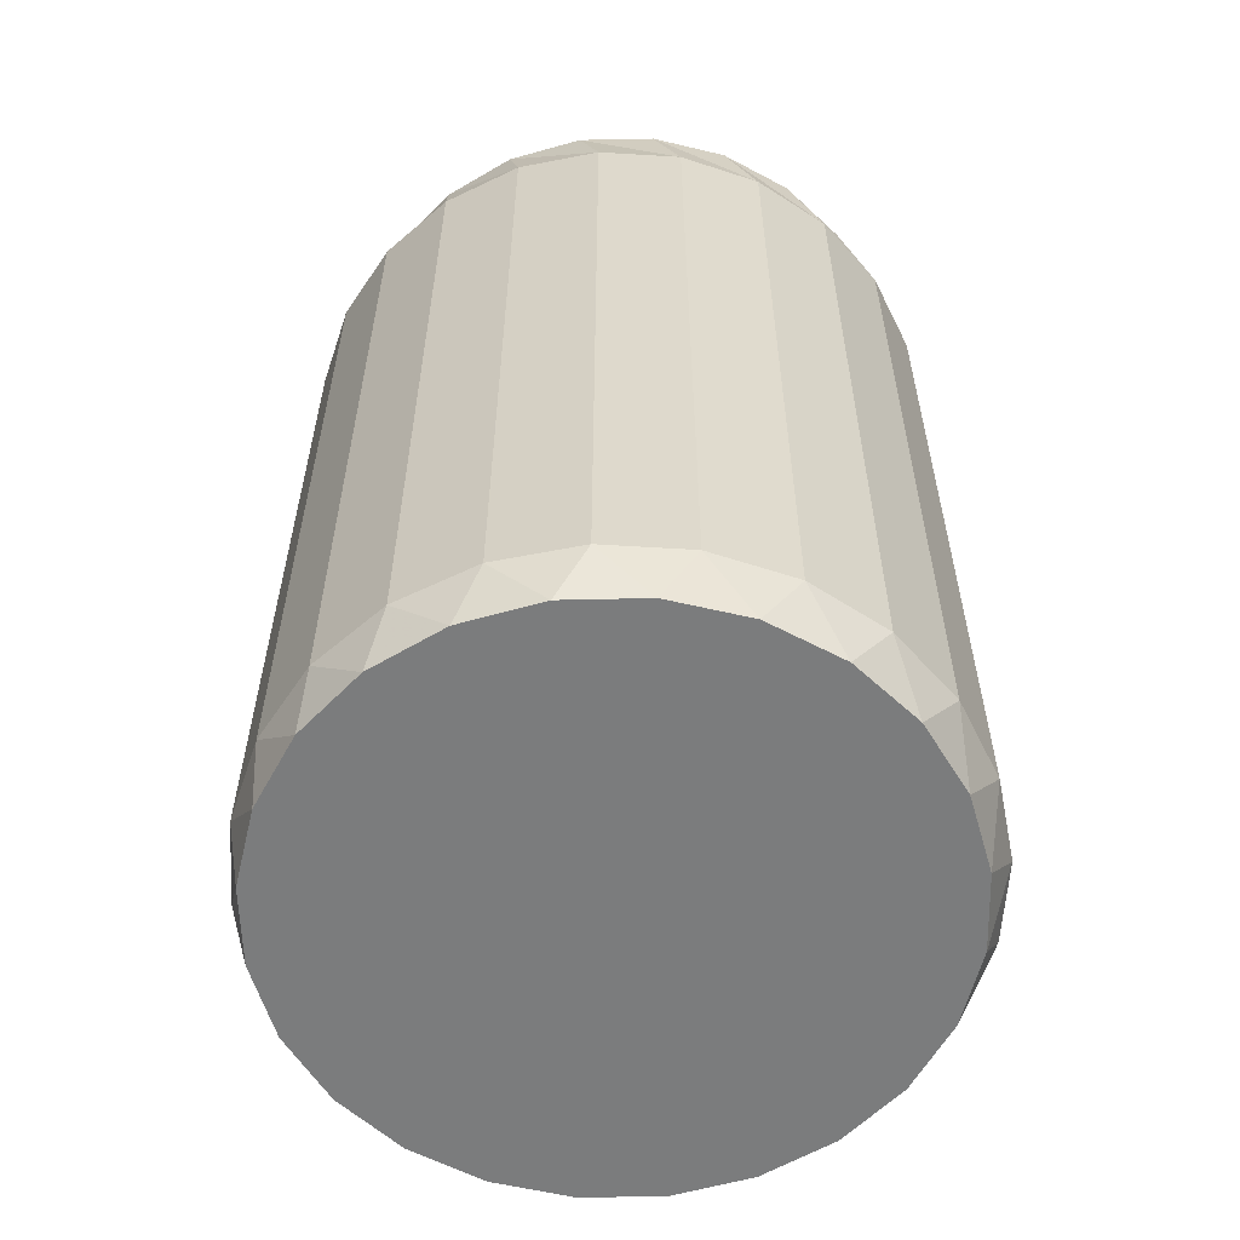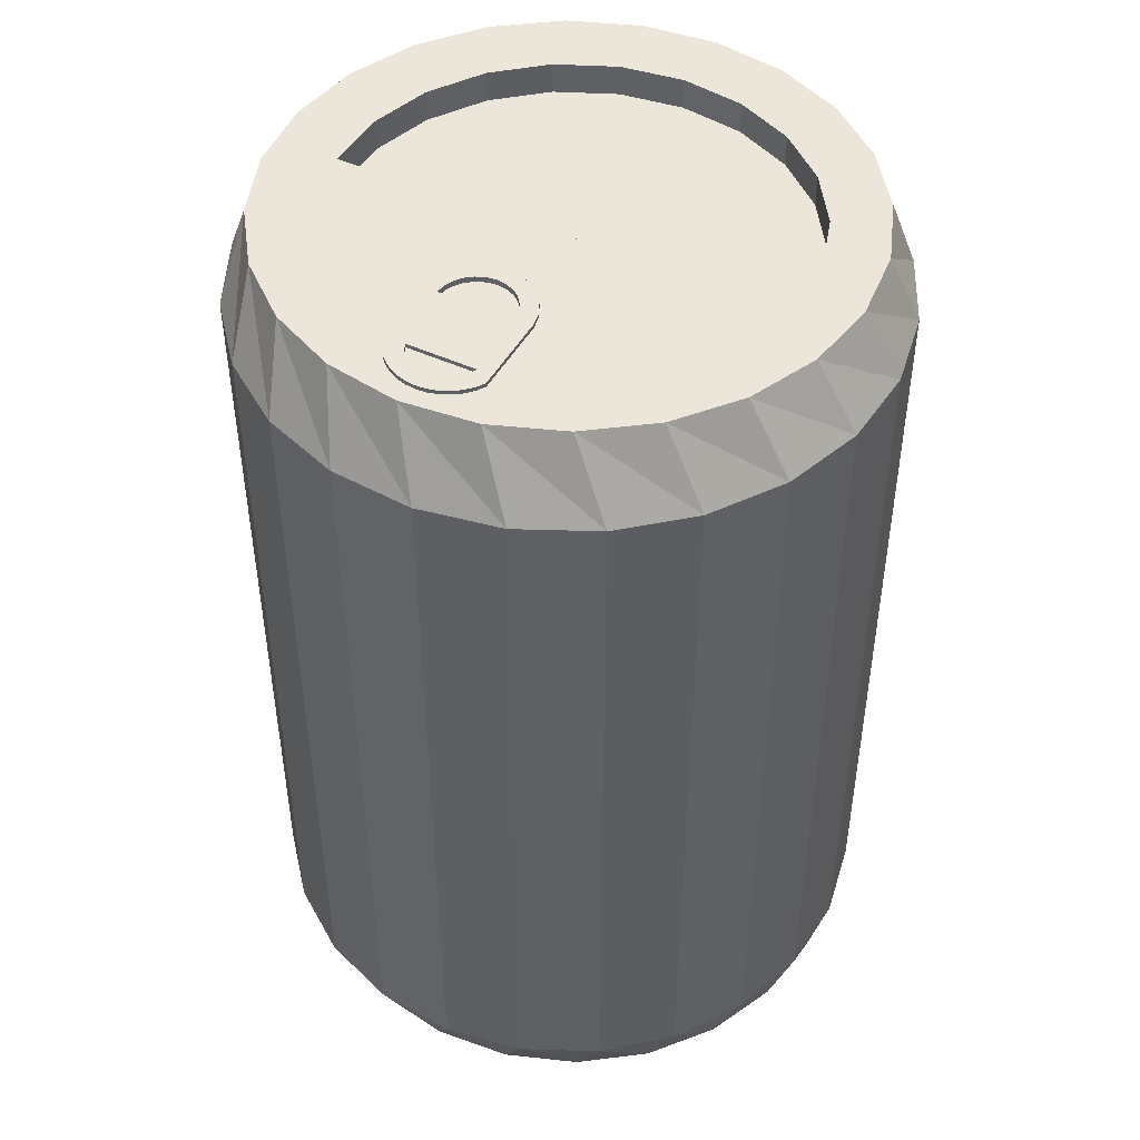
<metadata>
{"format":"obj","ext":"obj","renderer":"f3d","projection":"perspective","resolution":1024,"background":"white","views":[{"elev":-58.6,"azim":-112.9,"up":"+Z"},{"elev":46.9,"azim":72.7,"up":"+Z"}]}
</metadata>
<code>
v 2.56e-05 -0.01131 0.02521
v 2.56e-05 -0.01131 0.0247
v 0.01382 -0.01678 0.02521
v 0.01382 -0.01678 0.0247
v 0.01867 -0.01133 0.02521
v 0.01867 -0.01133 0.0247
v 0.002294 -0.005448 0.02521
v 0.002294 -0.005448 0.0245
v 0.002294 -0.01014 0.02521
v 0.002294 -0.01014 0.0245
v 0.01544 -0.01576 0.02521
v 0.01544 -0.01576 0.0247
v 0.004406 -0.001323 0.02521
v 0.004406 -0.001323 0.0247
v 0.001825 -0.009007 0.02521
v 0.001825 -0.009007 0.0245
v 0.001825 -0.006579 0.02521
v 0.001825 -0.006579 0.0245
v 0.007911 -0.001178 0.02521
v 0.007911 -0.001178 0.0247
v 0.002714 0.04493 -0.08313
v 0.002714 0.04493 0.01546
v -0.01624 -0.02862 -0.08969
v 0.006149 -0.001032 0.02521
v 0.006149 -0.001032 0.0247
v -0.01939 0.03157 0.0247
v -0.01939 0.03157 0.02077
v -0.0416 0.01702 0.0247
v -0.02325 -0.01577 0.0247
v -0.02325 -0.01577 0.02077
v 0.01676 0.02424 0.0247
v 0.01676 0.02424 0.02077
v 0.003016 -0.02922 -0.08969
v 0.01175 0.03745 0.0247
v 0.03403 0.008546 -0.08313
v 0.03403 0.008546 0.01546
v 0.01905 0.03152 0.0247
v -0.04114 0.01774 -0.08969
v 0.01006 -0.02489 0.0247
v 0.003039 -0.004477 0.02521
v 0.003039 -0.004477 0.0245
v 0.003039 -0.01111 0.02521
v 0.003039 -0.01111 0.0245
v -0.01191 0.03441 0.0247
v -0.01191 0.03441 0.02077
v -0.004359 0.0442 -0.08969
v 0.03169 0.005863 -0.08969
v -0.03829 -0.0106 -0.08969
v 0.009583 -0.001752 0.02521
v 0.009583 -0.001752 0.0247
v -0.02578 0.02677 0.0247
v -0.02578 0.02677 0.02077
v -0.0428 -0.005992 -0.08313
v -0.0428 -0.005992 0.01546
v -0.02311 -0.02887 -0.08313
v -0.02311 -0.02887 0.01546
v 0.01106 -0.002719 0.02521
v 0.01106 -0.002719 0.0247
v -0.01546 0.04178 0.0247
v 0.01999 -0.0201 -0.08969
v -0.01735 -0.02774 0.0247
v 0.006987 -0.03112 -0.08313
v 0.006987 -0.03112 0.01546
v -0.031 0.03412 -0.08969
v -0.0427 0.008154 -0.08969
v -0.03343 0.0129 0.0247
v -0.03343 0.0129 0.02077
v -0.02878 -0.009991 0.0247
v -0.02878 -0.009991 0.02077
v 0.0289 0.005791 0.0247
v -0.003128 -0.03304 -0.08313
v -0.003128 -0.03304 0.01546
v 0.0087 -0.003732 0.02521
v 0.0087 -0.003732 0.0245
v -0.03059 0.02038 0.0247
v -0.03059 0.02038 0.02077
v 0.01468 -0.01636 0.02521
v 0.01468 -0.01636 0.0247
v -0.007551 0.0457 -0.08313
v -0.007551 0.0457 0.01546
v 0.02728 0.02461 -0.08969
v 0.005141 -0.003264 0.02521
v 0.005141 -0.003264 0.0245
v -0.00665 -0.03019 -0.08969
v 0.01767 -0.01937 0.0247
v 0.03013 -0.003725 -0.08969
v 0.02359 -0.01207 0.0247
v -0.03408 0.004932 0.0247
v -0.03408 0.004932 0.02077
v 0.01662 -0.01705 0.02521
v 0.01662 -0.01705 0.0247
v -0.03777 0.02561 0.0247
v -0.0004035 -0.006132 0.02521
v -0.0004035 -0.006132 0.0247
v 0.02456 0.02392 0.0247
v 0.006355 -0.003104 0.02521
v 0.006355 -0.003104 0.0245
v -0.03875 -0.01038 0.0247
v 0.005228 0.04264 -0.08969
v -0.003944 0.03506 0.0247
v -0.003944 0.03506 0.02077
v 0.03212 0.01866 -0.08313
v 0.03212 0.01866 0.01546
v -0.01767 0.04379 -0.08313
v -0.01767 0.04379 0.01546
v 0.00401 -0.003732 0.02521
v 0.00401 -0.003732 0.0245
v 0.01646 -0.01413 0.02521
v 0.01646 -0.01413 0.0247
v -0.04308 0.007741 0.0247
v -0.03185 0.0329 0.0247
v 0.01868 -0.01258 0.02521
v 0.01868 -0.01258 0.0247
v 0.007568 -0.003264 0.02521
v 0.007568 -0.003264 0.0245
v -0.01403 0.04323 -0.08969
v 0.009665 -0.01886 0.02521
v 0.009665 -0.01886 0.0247
v 0.003165 0.04128 0.0247
v 0.001281 -0.02825 0.0247
v 0.01243 0.04153 -0.08313
v 0.01243 0.04153 0.01546
v 0.01191 -0.01701 0.02521
v 0.01191 -0.01701 0.0247
v -0.03262 -0.01848 -0.08969
v 0.01805 -0.015 0.02521
v 0.01805 -0.015 0.0247
v -0.02509 -0.02463 -0.08969
v -0.02311 0.03979 -0.08969
v -0.02424 0.03842 0.0247
v -0.03714 0.0266 -0.08969
v -0.04173 -0.001512 -0.08969
v 0.01604 -0.015 0.02521
v 0.01604 -0.015 0.0247
v 0.001665 -0.007793 0.02521
v 0.001665 -0.007793 0.0245
v -0.01339 -0.03227 -0.08313
v -0.01339 -0.03227 0.01546
v 0.01098 0.02977 0.0247
v 0.01098 0.02977 0.02077
v -0.04471 0.004122 -0.08313
v -0.04471 0.004122 0.01546
v -0.03323 -0.01799 0.0247
v 0.01669 -0.01319 0.02521
v 0.01669 -0.01319 0.0247
v 0.03326 -0.001719 -0.08313
v 0.03326 -0.001719 0.01546
v 0.009671 -0.004477 0.02521
v 0.009671 -0.004477 0.0245
v 0.003893 0.03347 0.0247
v 0.003893 0.03347 0.02077
v 0.01844 -0.01009 0.02521
v 0.01844 -0.01009 0.0247
v 0.02765 0.02793 -0.08313
v 0.02765 0.02793 0.01546
v 0.002787 -0.002033 0.02521
v 0.002787 -0.002033 0.0247
v 0.01339 -0.0189 0.02521
v 0.01339 -0.0189 0.0247
v -0.03248 -0.002905 0.0247
v -0.03248 -0.002905 0.02077
v -0.02593 -0.02391 0.0247
v 0.0003064 -0.004514 0.02521
v 0.0003064 -0.004514 0.0247
v 0.0009925 -0.01279 0.02521
v 0.0009925 -0.01279 0.0247
v 0.01608 -0.01041 0.02521
v 0.01608 -0.01041 0.0247
v 0.01215 -0.01911 0.02521
v 0.01215 -0.01911 0.0247
v 0.02986 -0.01144 -0.08313
v 0.02986 -0.01144 0.01546
v 0.02406 -0.01994 -0.08313
v 0.02406 -0.01994 0.01546
v 0.02742 -0.003491 0.0247
v -0.02694 0.03932 -0.08313
v -0.02694 0.03932 0.01546
v -0.0005485 -0.009638 0.02521
v -0.0005485 -0.009638 0.0247
v 0.01847 -0.01382 0.02521
v 0.01847 -0.01382 0.0247
v 0.01669 -0.01223 0.02521
v 0.01669 -0.01223 0.0247
v 0.01288 -0.017 0.02521
v 0.01288 -0.017 0.0247
v -0.0006944 -0.007876 0.02521
v -0.0006944 -0.007876 0.0247
v 0.001392 -0.003119 0.02521
v 0.001392 -0.003119 0.0247
v 0.01649 -0.01128 0.02521
v 0.01649 -0.01128 0.0247
v 0.01457 -0.01848 0.02521
v 0.01457 -0.01848 0.0247
v 0.01009 -0.0164 0.02521
v 0.01009 -0.0164 0.0247
v 0.01742 -0.01608 0.02521
v 0.01742 -0.01608 0.0247
v 0.01097 -0.01681 0.02521
v 0.01097 -0.01681 0.0247
v 0.01566 -0.01785 0.02521
v 0.01566 -0.01785 0.0247
v 0.02094 0.03574 -0.08313
v 0.02094 0.03574 0.01546
v 0.02792 0.01514 0.0247
v 0.0109 -0.0191 0.02521
v 0.0109 -0.0191 0.0247
v -0.006116 0.04276 0.0247
v -0.008067 -0.02922 0.0247
v -0.04211 -0.001606 0.0247
v -0.03161 -0.02307 -0.08313
v -0.03161 -0.02307 0.01546
v 0.02613 -0.01258 -0.08969
v -0.04054 0.0241 -0.08313
v -0.04054 0.0241 0.01546
v 0.0121 -0.02578 -0.08969
v 0.01408 0.03865 -0.08969
v -0.03833 -0.01527 -0.08313
v -0.03833 -0.01527 0.01546
v 0.01626 -0.02666 -0.08313
v 0.01626 -0.02666 0.01546
v 0.03072 0.01553 -0.08969
v -0.04394 0.01439 -0.08313
v -0.04394 0.01439 0.01546
v 0.02161 0.0325 -0.08969
v -0.03474 0.03261 -0.08313
v -0.03474 0.03261 0.01546
f 154 203 155
f 203 121 122
f 122 21 22
f 22 79 80
f 203 154 202
f 155 102 154
f 121 203 202
f 21 122 121
f 79 22 21
f 79 105 80
f 102 155 103
f 105 79 104
f 103 35 102
f 104 177 105
f 35 103 36
f 177 104 176
f 36 146 35
f 176 226 177
f 146 36 147
f 226 176 225
f 147 171 146
f 225 214 226
f 171 147 172
f 214 225 213
f 172 173 171
f 213 223 214
f 173 172 174
f 223 213 222
f 174 219 173
f 222 142 223
f 54 217 218
f 142 53 54
f 71 63 72
f 138 71 72
f 218 210 211
f 219 174 220
f 142 222 141
f 217 54 53
f 210 218 217
f 53 142 141
f 62 220 63
f 63 71 62
f 71 138 137
f 55 211 210
f 56 137 138
f 220 62 219
f 211 55 56
f 137 56 55
f 37 95 34
f 119 34 95
f 37 203 95
f 34 122 37
f 119 22 34
f 204 119 95
f 203 155 95
f 122 203 37
f 22 122 34
f 80 22 119
f 139 119 204
f 95 155 204
f 155 203 154
f 122 121 203
f 22 21 122
f 80 79 22
f 207 80 119
f 207 119 139
f 31 139 204
f 204 155 103
f 202 154 203
f 154 102 155
f 202 203 121
f 121 122 21
f 21 22 79
f 80 105 79
f 105 80 207
f 150 207 139
f 31 32 139
f 204 70 31
f 103 155 102
f 204 103 70
f 202 224 154
f 154 81 102
f 121 216 202
f 21 99 121
f 79 46 21
f 104 79 105
f 59 105 207
f 100 207 150
f 139 140 150
f 140 139 32
f 31 29 32
f 14 31 70
f 102 35 103
f 70 103 36
f 154 224 81
f 202 216 224
f 102 81 221
f 121 99 216
f 21 46 99
f 116 46 79
f 104 116 79
f 105 177 104
f 177 105 59
f 59 207 100
f 150 151 100
f 151 150 140
f 32 30 140
f 30 32 29
f 29 31 157
f 157 31 14
f 25 14 70
f 36 103 35
f 102 221 35
f 70 36 175
f 224 216 81
f 221 81 99
f 99 81 216
f 46 221 99
f 116 47 46
f 129 116 104
f 176 104 177
f 130 177 59
f 44 59 100
f 101 100 151
f 151 140 30
f 30 29 69
f 189 29 157
f 157 14 156
f 14 25 13
f 20 25 70
f 35 146 36
f 35 221 47
f 36 147 175
f 175 20 70
f 47 221 46
f 86 47 116
f 129 86 116
f 176 129 104
f 177 226 176
f 226 177 130
f 130 59 44
f 44 100 45
f 101 45 100
f 101 151 30
f 68 69 29
f 69 161 30
f 164 29 189
f 189 157 188
f 13 156 14
f 156 188 157
f 24 13 25
f 20 19 25
f 147 36 146
f 35 47 146
f 175 147 87
f 50 20 175
f 47 86 146
f 212 86 129
f 64 129 176
f 225 176 226
f 111 226 130
f 26 130 44
f 45 27 44
f 45 101 30
f 69 68 161
f 29 209 68
f 161 89 30
f 94 29 164
f 164 189 163
f 188 163 189
f 156 13 82
f 188 156 106
f 13 24 73
f 24 25 19
f 19 20 49
f 146 171 147
f 147 172 87
f 87 58 175
f 50 49 20
f 58 50 175
f 146 86 171
f 86 212 171
f 64 212 129
f 225 64 176
f 226 214 225
f 214 226 111
f 111 130 26
f 26 44 27
f 27 45 30
f 160 161 68
f 68 209 160
f 209 29 61
f 89 67 30
f 161 160 89
f 187 29 94
f 94 164 93
f 163 93 164
f 163 188 7
f 82 13 96
f 106 156 82
f 40 188 106
f 73 24 148
f 114 13 73
f 24 19 112
f 19 49 5
f 172 147 171
f 87 172 85
f 58 87 153
f 49 50 57
f 58 57 50
f 171 212 173
f 60 212 64
f 131 64 225
f 213 225 214
f 92 214 111
f 51 111 26
f 27 52 26
f 52 27 30
f 209 110 160
f 61 29 208
f 98 209 61
f 67 76 30
f 67 89 66
f 88 89 160
f 179 29 187
f 187 94 186
f 93 186 94
f 93 163 17
f 7 188 40
f 17 163 7
f 96 13 114
f 82 96 83
f 106 82 107
f 40 106 41
f 148 24 167
f 148 149 73
f 73 74 114
f 112 19 5
f 167 24 112
f 5 49 152
f 171 173 172
f 172 174 85
f 85 113 87
f 153 87 6
f 153 152 58
f 57 152 49
f 57 58 152
f 212 60 173
f 131 60 64
f 213 131 225
f 214 223 213
f 223 214 92
f 92 111 51
f 51 26 52
f 76 52 30
f 160 110 88
f 110 209 54
f 208 29 120
f 61 208 72
f 209 98 218
f 162 98 61
f 76 67 75
f 88 66 89
f 66 75 67
f 2 29 179
f 187 186 179
f 186 93 15
f 135 93 17
f 7 40 8
f 17 7 18
f 114 115 96
f 97 83 96
f 83 107 82
f 107 41 106
f 41 8 40
f 167 194 148
f 74 73 149
f 148 42 149
f 115 114 74
f 5 6 112
f 112 180 167
f 152 153 5
f 174 172 173
f 85 174 39
f 6 87 113
f 181 113 85
f 6 5 153
f 173 60 219
f 215 60 131
f 38 131 213
f 222 213 223
f 28 223 92
f 75 92 51
f 52 76 51
f 110 28 88
f 54 209 218
f 142 110 54
f 120 29 39
f 120 63 208
f 63 72 208
f 138 61 72
f 218 98 211
f 143 98 162
f 162 61 138
f 75 51 76
f 88 28 66
f 66 92 75
f 166 29 2
f 179 178 2
f 178 179 186
f 15 93 135
f 9 186 15
f 135 17 136
f 8 18 7
f 18 136 17
f 97 96 115
f 83 97 43
f 107 83 43
f 41 107 43
f 8 41 43
f 42 148 194
f 194 167 195
f 149 43 74
f 43 149 42
f 115 74 43
f 113 112 6
f 190 167 180
f 180 112 181
f 173 219 174
f 174 220 39
f 39 201 85
f 113 181 112
f 127 181 85
f 60 215 219
f 38 215 131
f 222 38 213
f 223 142 222
f 142 223 28
f 28 92 66
f 110 142 28
f 218 217 54
f 54 53 142
f 39 29 166
f 39 220 120
f 220 63 120
f 72 63 71
f 72 71 138
f 98 143 211
f 211 210 218
f 143 162 56
f 56 162 138
f 2 1 166
f 1 2 178
f 178 186 117
f 135 136 15
f 42 186 9
f 15 16 9
f 18 8 43
f 136 18 43
f 97 115 43
f 169 42 194
f 168 195 167
f 194 195 198
f 43 42 10
f 190 191 167
f 182 190 180
f 181 127 180
f 220 174 219
f 201 91 85
f 193 201 39
f 197 127 85
f 219 215 62
f 33 215 38
f 65 38 222
f 141 222 142
f 53 54 217
f 217 218 210
f 141 142 53
f 166 118 39
f 63 220 62
f 62 71 63
f 137 138 71
f 211 143 56
f 210 211 55
f 138 137 56
f 165 166 1
f 1 178 165
f 117 186 205
f 165 178 117
f 16 15 136
f 205 186 42
f 9 10 42
f 10 9 16
f 16 136 43
f 205 42 169
f 194 198 169
f 168 191 195
f 168 167 191
f 199 198 195
f 10 16 43
f 191 190 183
f 182 183 190
f 126 182 180
f 126 180 127
f 219 62 220
f 91 197 85
f 91 201 90
f 201 193 200
f 159 193 39
f 127 197 126
f 215 33 62
f 65 33 38
f 141 65 222
f 48 53 217
f 125 217 210
f 132 141 53
f 118 206 39
f 166 165 118
f 62 33 71
f 84 137 71
f 56 55 211
f 128 210 55
f 55 56 137
f 205 206 117
f 117 118 165
f 169 170 205
f 169 198 158
f 183 195 191
f 198 199 123
f 199 195 124
f 182 144 183
f 144 182 126
f 197 91 196
f 200 90 201
f 90 196 91
f 192 200 193
f 193 159 192
f 170 159 39
f 196 126 197
f 84 33 65
f 65 141 132
f 132 53 48
f 48 217 125
f 125 210 128
f 206 170 39
f 118 117 206
f 33 84 71
f 23 137 84
f 128 55 23
f 23 55 137
f 206 205 170
f 169 158 170
f 198 123 158
f 145 195 183
f 124 123 199
f 124 195 185
f 145 183 144
f 108 144 126
f 200 77 90
f 90 133 196
f 192 3 200
f 158 192 159
f 159 170 158
f 196 108 126
f 132 84 65
f 48 23 132
f 125 128 48
f 23 84 132
f 128 23 48
f 123 184 158
f 109 195 145
f 124 185 123
f 185 195 4
f 144 108 145
f 77 11 90
f 3 77 200
f 133 108 196
f 11 133 90
f 184 3 192
f 158 184 192
f 184 123 185
f 134 195 109
f 109 145 108
f 4 195 78
f 185 4 184
f 11 77 12
f 77 3 78
f 108 133 109
f 133 11 134
f 3 184 4
f 12 195 134
f 134 109 133
f 78 195 12
f 4 78 3
f 78 12 77
f 12 134 11
f 34 95 37
f 95 34 119
f 95 203 37
f 37 122 34
f 34 22 119
f 95 119 204
f 95 155 203
f 37 203 122
f 34 122 22
f 119 22 80
f 204 119 139
f 204 155 95
f 119 80 207
f 139 119 207
f 204 139 31
f 103 155 204
f 207 80 105
f 139 207 150
f 139 32 31
f 31 70 204
f 70 103 204
f 154 224 202
f 102 81 154
f 202 216 121
f 121 99 21
f 21 46 79
f 207 105 59
f 150 207 100
f 150 140 139
f 32 139 140
f 32 29 31
f 70 31 14
f 36 103 70
f 81 224 154
f 224 216 202
f 221 81 102
f 216 99 121
f 99 46 21
f 79 46 116
f 79 116 104
f 59 105 177
f 100 207 59
f 100 151 150
f 140 150 151
f 140 30 32
f 29 32 30
f 157 31 29
f 14 31 157
f 70 14 25
f 35 221 102
f 175 36 70
f 81 216 224
f 99 81 221
f 216 81 99
f 99 221 46
f 46 47 116
f 104 116 129
f 59 177 130
f 100 59 44
f 151 100 101
f 30 140 151
f 69 29 30
f 157 29 189
f 156 14 157
f 13 25 14
f 70 25 20
f 47 221 35
f 175 147 36
f 70 20 175
f 46 221 47
f 116 47 86
f 116 86 129
f 104 129 176
f 130 177 226
f 44 59 130
f 45 100 44
f 100 45 101
f 30 151 101
f 29 69 68
f 30 161 69
f 189 29 164
f 188 157 189
f 14 156 13
f 157 188 156
f 25 13 24
f 25 19 20
f 146 47 35
f 87 147 175
f 175 20 50
f 146 86 47
f 129 86 212
f 176 129 64
f 130 226 111
f 44 130 26
f 44 27 45
f 30 101 45
f 161 68 69
f 68 209 29
f 30 89 161
f 164 29 94
f 163 189 164
f 189 163 188
f 82 13 156
f 106 156 188
f 73 24 13
f 19 25 24
f 49 20 19
f 87 172 147
f 175 58 87
f 20 49 50
f 175 50 58
f 171 86 146
f 171 212 86
f 129 212 64
f 176 64 225
f 111 226 214
f 26 130 111
f 27 44 26
f 30 45 27
f 68 161 160
f 160 209 68
f 61 29 209
f 30 67 89
f 89 160 161
f 94 29 187
f 93 164 94
f 164 93 163
f 7 188 163
f 96 13 82
f 82 156 106
f 106 188 40
f 148 24 73
f 73 13 114
f 112 19 24
f 5 49 19
f 85 172 87
f 153 87 58
f 57 50 49
f 50 57 58
f 173 212 171
f 64 212 60
f 225 64 131
f 111 214 92
f 26 111 51
f 26 52 27
f 30 27 52
f 160 110 209
f 208 29 61
f 61 209 98
f 30 76 67
f 66 89 67
f 160 89 88
f 187 29 179
f 186 94 187
f 94 186 93
f 17 163 93
f 40 188 7
f 7 163 17
f 114 13 96
f 83 96 82
f 107 82 106
f 41 106 40
f 167 24 148
f 73 149 148
f 114 74 73
f 5 19 112
f 112 24 167
f 152 49 5
f 85 174 172
f 87 113 85
f 6 87 153
f 58 152 153
f 49 152 57
f 152 58 57
f 173 60 212
f 64 60 131
f 225 131 213
f 92 214 223
f 51 111 92
f 52 26 51
f 30 52 76
f 88 110 160
f 54 209 110
f 120 29 208
f 72 208 61
f 218 98 209
f 61 98 162
f 75 67 76
f 89 66 88
f 67 75 66
f 179 29 2
f 179 186 187
f 15 93 186
f 17 93 135
f 8 40 7
f 18 7 17
f 96 115 114
f 96 83 97
f 82 107 83
f 106 41 107
f 40 8 41
f 148 194 167
f 149 73 74
f 149 42 148
f 74 114 115
f 112 6 5
f 167 180 112
f 5 153 152
f 39 174 85
f 113 87 6
f 85 113 181
f 153 5 6
f 219 60 173
f 131 60 215
f 213 131 38
f 92 223 28
f 51 92 75
f 51 76 52
f 88 28 110
f 218 209 54
f 54 110 142
f 39 29 120
f 208 63 120
f 208 72 63
f 72 61 138
f 211 98 218
f 162 98 143
f 138 61 162
f 76 51 75
f 66 28 88
f 75 92 66
f 2 29 166
f 2 178 179
f 186 179 178
f 135 93 15
f 15 186 9
f 136 17 135
f 7 18 8
f 17 136 18
f 115 96 97
f 43 97 83
f 43 83 107
f 43 107 41
f 43 41 8
f 194 148 42
f 195 167 194
f 74 43 149
f 42 149 43
f 43 74 115
f 6 112 113
f 180 167 190
f 181 112 180
f 39 220 174
f 85 201 39
f 112 181 113
f 85 181 127
f 219 215 60
f 131 215 38
f 213 38 222
f 28 223 142
f 66 92 28
f 28 142 110
f 166 29 39
f 120 220 39
f 120 63 220
f 211 143 98
f 56 162 143
f 138 162 56
f 166 1 2
f 178 2 1
f 117 186 178
f 15 136 135
f 9 186 42
f 9 16 15
f 43 8 18
f 43 18 136
f 43 115 97
f 194 42 169
f 167 195 168
f 198 195 194
f 10 42 43
f 167 191 190
f 180 190 182
f 180 127 181
f 85 91 201
f 39 201 193
f 85 127 197
f 62 215 219
f 38 215 33
f 222 38 65
f 39 118 166
f 56 143 211
f 1 166 165
f 165 178 1
f 205 186 117
f 117 178 165
f 136 15 16
f 42 186 205
f 42 10 9
f 16 9 10
f 43 136 16
f 169 42 205
f 169 198 194
f 195 191 168
f 191 167 168
f 195 198 199
f 43 16 10
f 183 190 191
f 190 183 182
f 180 182 126
f 127 180 126
f 85 197 91
f 90 201 91
f 200 193 201
f 39 193 159
f 126 197 127
f 62 33 215
f 38 33 65
f 222 65 141
f 217 53 48
f 210 217 125
f 53 141 132
f 39 206 118
f 118 165 166
f 71 33 62
f 71 137 84
f 55 210 128
f 117 206 205
f 165 118 117
f 205 170 169
f 158 198 169
f 191 195 183
f 123 199 198
f 124 195 199
f 183 144 182
f 126 182 144
f 196 91 197
f 201 90 200
f 91 196 90
f 193 200 192
f 192 159 193
f 39 159 170
f 197 126 196
f 65 33 84
f 132 141 65
f 48 53 132
f 125 217 48
f 128 210 125
f 39 170 206
f 206 117 118
f 71 84 33
f 84 137 23
f 23 55 128
f 137 55 23
f 170 205 206
f 170 158 169
f 158 123 198
f 183 195 145
f 199 123 124
f 185 195 124
f 144 183 145
f 126 144 108
f 90 77 200
f 196 133 90
f 200 3 192
f 159 192 158
f 158 170 159
f 126 108 196
f 65 84 132
f 132 23 48
f 48 128 125
f 132 84 23
f 48 23 128
f 158 184 123
f 145 195 109
f 123 185 124
f 4 195 185
f 145 108 144
f 90 11 77
f 200 77 3
f 196 108 133
f 90 133 11
f 192 3 184
f 192 184 158
f 185 123 184
f 109 195 134
f 108 145 109
f 78 195 4
f 184 4 185
f 12 77 11
f 78 3 77
f 109 133 108
f 134 11 133
f 4 184 3
f 134 195 12
f 133 109 134
f 12 195 78
f 3 78 4
f 77 12 78
f 11 134 12

</code>
